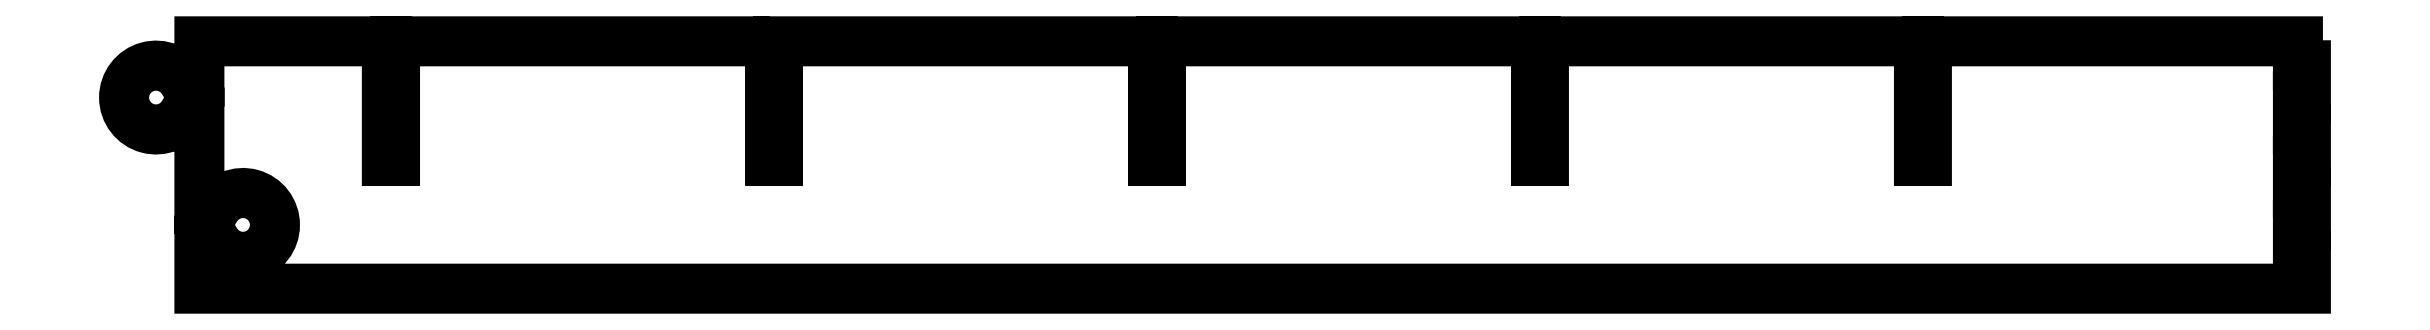
<metadata>
{"format":"dxf","ext":"dxf","renderer":"ezdxf+matplotlib","layout":"modelspace","background":"white","min_lineweight":24,"dpi":150}
</metadata>
<code>
0
SECTION
2
ENTITIES
0
LWPOLYLINE
8
0
90
46
70
1
43
0
10
-24.06
20
-17.11
10
-24.06
20
-18.99
10
-23.94
20
-18.99
10
-23.94
20
-17.11
10
-18.06
20
-17.11
10
-18.06
20
-18.99
10
-17.94
20
-18.99
10
-17.94
20
-17.11
10
-12.06
20
-17.11
10
-12.06
20
-18.99
10
-11.94
20
-18.99
10
-11.94
20
-17.11
10
-6.062
20
-17.11
10
-6.062
20
-18.99
10
-5.937
20
-18.99
10
-5.937
20
-17.11
10
-0.125
20
-17.11
10
-0.125
20
-17.49
10
4.281e-07
20
-17.49
10
3.346e-07
20
-17.99
10
-0.125
20
-17.99
10
-0.125
20
-18.49
10
2.411e-07
20
-18.49
10
1.475e-07
20
-18.99
10
-0.125
20
-18.99
10
-0.125
20
-19.49
10
5.399e-08
20
-19.49
10
-3.955e-08
20
-19.99
10
-0.125
20
-19.99
10
-0.125
20
-20.49
10
-1.331e-07
20
-20.49
10
-2.266e-07
20
-20.99
10
-33
20
-20.99
10
-33
20
-20.24
10
-32.75
20
-20.24
42
3.732
10
-32.75
20
-19.74
10
-33
20
-19.74
10
-33
20
-18.24
10
-33.25
20
-18.24
42
-3.732
10
-33.25
20
-17.74
10
-33
20
-17.74
10
-33
20
-17.11
10
-30.07
20
-17.11
10
-30.07
20
-18.99
10
-29.94
20
-18.99
10
-29.94
20
-17.11
0
ENDSEC
0
EOF

</code>
